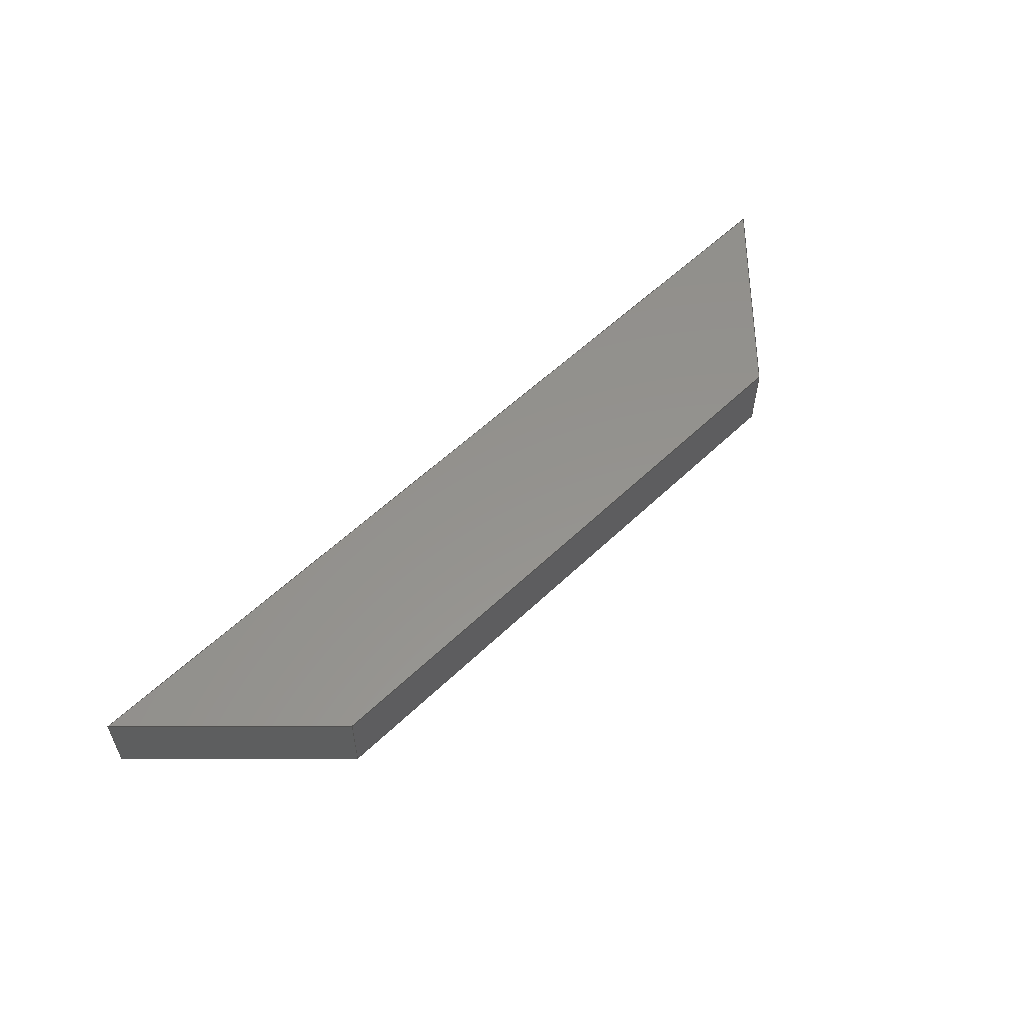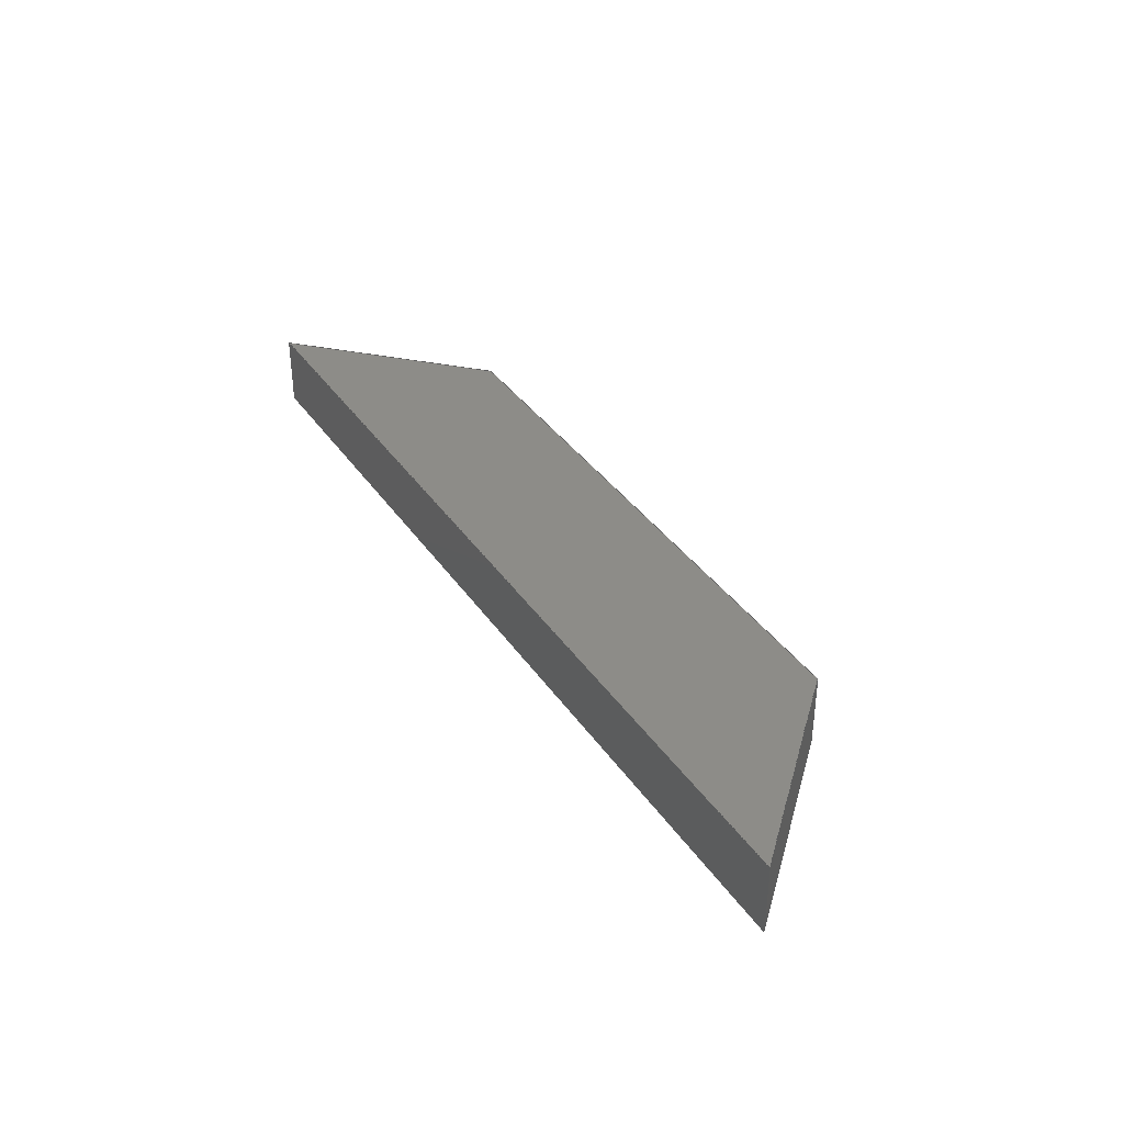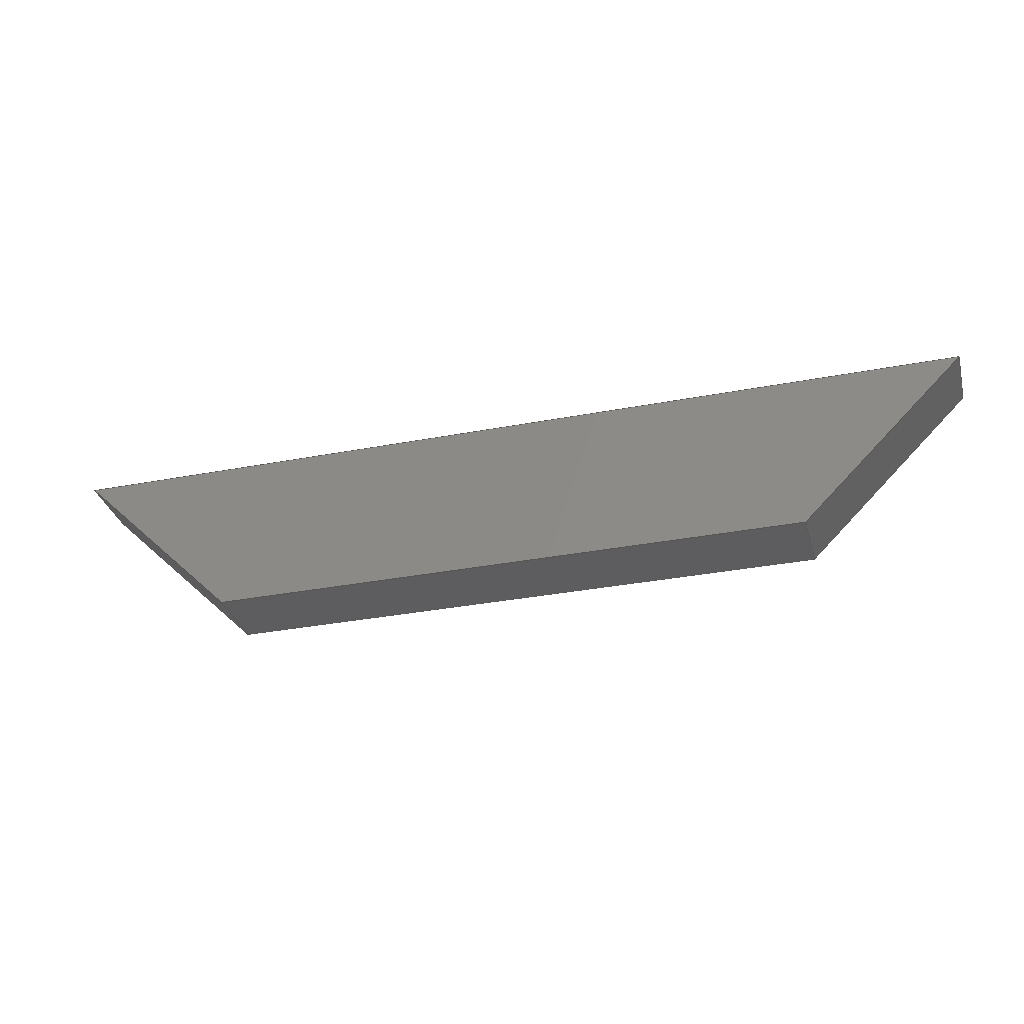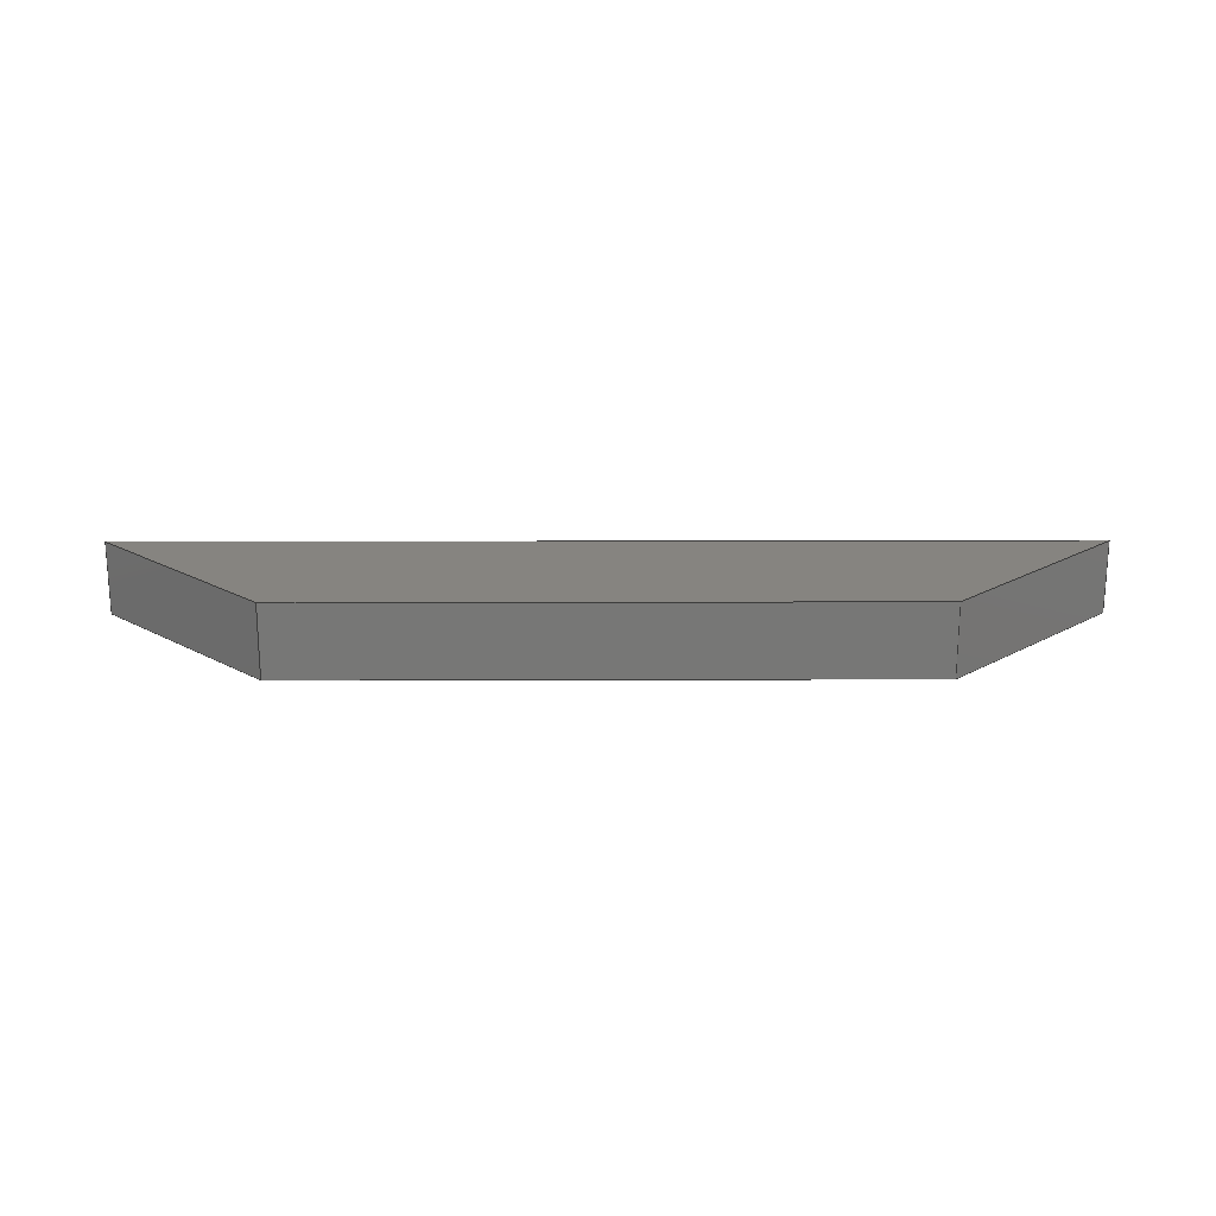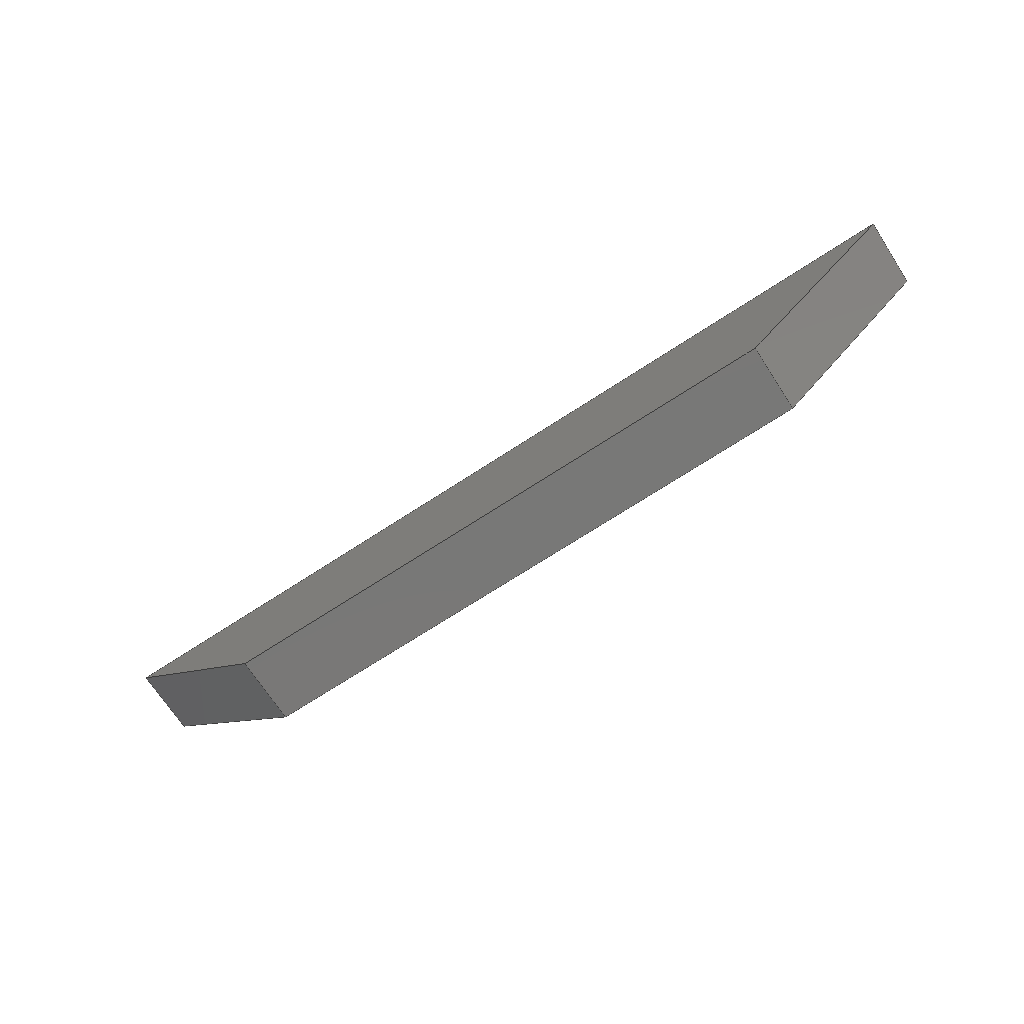
<metadata>
{"format":"iges","ext":"iges","renderer":"f3d","projection":"perspective","resolution":1024,"background":"white","views":[{"elev":56.4,"azim":135.0,"up":"+Y"},{"elev":36.3,"azim":60.2,"up":"+Y"},{"elev":-32.5,"azim":-165.0,"up":"+Z"},{"elev":20.1,"azim":179.8,"up":"+Y"},{"elev":-71.1,"azim":-146.9,"up":"+Z"}]}
</metadata>
<code>

,,31HOpen CASCADE IGES processor 7.3,13HFilename.iges,
16HOpen CASCADE 7.3,31HOpen CASCADE IGES processor 7.3,32,308,15,308,15,
,1,2,2HMM,1,0.01,15H2.02e+07,1.333e-07,503.6,
10Hhaisenzhao,,11,0,15H2.02e+07,;
     402       1       0       0       0       0       0       000000000
     402       0       0       1       1                               0
     144       2       0       0       0       0       0       000020000
     144       0       0       1       0                               0
     128       3       0       0       0       0       0       000010000
     128       0       0       5       0                               0
     142       8       0       0       0       0       0       000010500
     142       0       0       1       0                               0
     102       9       0       0       0       0       0       000010000
     102       0       0       1       0                               0
     126      10       0       0       0       0       0       000010000
     126       0       0       2       0                               0
     126      12       0       0       0       0       0       000010000
     126       0       0       2       0                               0
     126      14       0       0       0       0       0       000010000
     126       0       0       2       0                               0
     126      16       0       0       0       0       0       000010000
     126       0       0       2       0                               0
     102      18       0       0       0       0       0       000010000
     102       0       0       1       0                               0
     126      19       0       0       0       0       0       000010000
     126       0       0       3       0                               0
     126      22       0       0       0       0       0       000010000
     126       0       0       3       0                               0
     126      25       0       0       0       0       0       000010000
     126       0       0       3       0                               0
     126      28       0       0       0       0       0       000010000
     126       0       0       3       0                               0
     144      31       0       0       0       0       0       000020000
     144       0       0       1       0                               0
     128      32       0       0       0       0       0       000010000
     128       0       0       5       0                               0
     142      37       0       0       0       0       0       000010500
     142       0       0       1       0                               0
     102      38       0       0       0       0       0       000010000
     102       0       0       1       0                               0
     126      39       0       0       0       0       0       000010000
     126       0       0       2       0                               0
     126      41       0       0       0       0       0       000010000
     126       0       0       3       0                               0
     126      44       0       0       0       0       0       000010000
     126       0       0       2       0                               0
     126      46       0       0       0       0       0       000010000
     126       0       0       3       0                               0
     102      49       0       0       0       0       0       000010000
     102       0       0       1       0                               0
     126      50       0       0       0       0       0       000010000
     126       0       0       3       0                               0
     126      53       0       0       0       0       0       000010000
     126       0       0       4       0                               0
     126      57       0       0       0       0       0       000010000
     126       0       0       3       0                               0
     126      60       0       0       0       0       0       000010000
     126       0       0       4       0                               0
     144      64       0       0       0       0       0       000020000
     144       0       0       1       0                               0
     128      65       0       0       0       0       0       000010000
     128       0       0       5       0                               0
     142      70       0       0       0       0       0       000010500
     142       0       0       1       0                               0
     102      71       0       0       0       0       0       000010000
     102       0       0       1       0                               0
     126      72       0       0       0       0       0       000010000
     126       0       0       2       0                               0
     126      74       0       0       0       0       0       000010000
     126       0       0       3       0                               0
     126      77       0       0       0       0       0       000010000
     126       0       0       2       0                               0
     126      79       0       0       0       0       0       000010000
     126       0       0       3       0                               0
     102      82       0       0       0       0       0       000010000
     102       0       0       1       0                               0
     126      83       0       0       0       0       0       000010000
     126       0       0       3       0                               0
     126      86       0       0       0       0       0       000010000
     126       0       0       4       0                               0
     126      90       0       0       0       0       0       000010000
     126       0       0       3       0                               0
     126      93       0       0       0       0       0       000010000
     126       0       0       4       0                               0
     144      97       0       0       0       0       0       000020000
     144       0       0       1       0                               0
     128      98       0       0       0       0       0       000010000
     128       0       0       5       0                               0
     142     103       0       0       0       0       0       000010500
     142       0       0       1       0                               0
     102     104       0       0       0       0       0       000010000
     102       0       0       1       0                               0
     126     105       0       0       0       0       0       000010000
     126       0       0       3       0                               0
     126     108       0       0       0       0       0       000010000
     126       0       0       2       0                               0
     126     110       0       0       0       0       0       000010000
     126       0       0       3       0                               0
     126     113       0       0       0       0       0       000010000
     126       0       0       2       0                               0
     102     115       0       0       0       0       0       000010000
     102       0       0       1       0                               0
     126     116       0       0       0       0       0       000010000
     126       0       0       4       0                               0
     126     120       0       0       0       0       0       000010000
     126       0       0       3       0                               0
     126     123       0       0       0       0       0       000010000
     126       0       0       4       0                               0
     126     127       0       0       0       0       0       000010000
     126       0       0       3       0                               0
     144     130       0       0       0       0       0       000020000
     144       0       0       1       0                               0
     128     131       0       0       0       0       0       000010000
     128       0       0       5       0                               0
     142     136       0       0       0       0       0       000010500
     142       0       0       1       0                               0
     102     137       0       0       0       0       0       000010000
     102       0       0       1       0                               0
     126     138       0       0       0       0       0       000010000
     126       0       0       3       0                               0
     126     141       0       0       0       0       0       000010000
     126       0       0       2       0                               0
     126     143       0       0       0       0       0       000010000
     126       0       0       3       0                               0
     126     146       0       0       0       0       0       000010000
     126       0       0       2       0                               0
     102     148       0       0       0       0       0       000010000
     102       0       0       1       0                               0
     126     149       0       0       0       0       0       000010000
     126       0       0       4       0                               0
     126     153       0       0       0       0       0       000010000
     126       0       0       3       0                               0
     126     156       0       0       0       0       0       000010000
     126       0       0       4       0                               0
     126     160       0       0       0       0       0       000010000
     126       0       0       3       0                               0
     144     163       0       0       0       0       0       000020000
     144       0       0       1       0                               0
     128     164       0       0       0       0       0       000010000
     128       0       0       5       0                               0
     142     169       0       0       0       0       0       000010500
     142       0       0       1       0                               0
     102     170       0       0       0       0       0       000010000
     102       0       0       1       0                               0
     126     171       0       0       0       0       0       000010000
     126       0       0       2       0                               0
     126     173       0       0       0       0       0       000010000
     126       0       0       2       0                               0
     126     175       0       0       0       0       0       000010000
     126       0       0       2       0                               0
     126     177       0       0       0       0       0       000010000
     126       0       0       2       0                               0
     102     179       0       0       0       0       0       000010000
     102       0       0       1       0                               0
     126     180       0       0       0       0       0       000010000
     126       0       0       3       0                               0
     126     183       0       0       0       0       0       000010000
     126       0       0       3       0                               0
     126     186       0       0       0       0       0       000010000
     126       0       0       3       0                               0
     126     189       0       0       0       0       0       000010000
     126       0       0       3       0                               0
402,6,3,29,55,81,107,133;                                        0000001
144,5,1,0,7;                                                     0000003
128,1,1,1,1,0,0,1,0,0,0,0,500,500,0,0,38.1,38.1,1,1,1,  0000005
1,3.613,47.81,119.4,503.6,         0000005
47.81,119.4,3.613,85.91,             0000005
119.4,503.6,85.91,119.4,0,500,  0000005
0,38.1;                                                         0000005
142,0,5,9,19,3;                                                  0000007
102,4,11,13,15,17;                                               0000009
126,1,1,1,0,1,0,0,0,38.1,38.1,1,1,0,38.1,0,0,0,0,0,    0000011
38.1,0,0,1;                                                   0000011
126,1,1,1,0,1,0,0,0,500,500,1,1,0,0,0,500,0,0,0,    0000013
500,0,0,1;                                                   0000013
126,1,1,1,0,1,0,0,0,38.1,38.1,1,1,500,0,0,500,38.1,0,   0000015
0,38.1,0,0,1;                                                0000015
126,1,1,1,0,1,0,0,0,500,500,1,1,500,38.1,0,0,38.1,0,   0000017
0,500,0,0,1;                                                0000017
102,4,21,23,25,27;                                               0000019
126,1,1,1,0,1,0,0,0,38.1,38.1,1,1,3.613,85.91,  0000021
119.4,3.613,47.81,119.4,0,38.1,0, 0000021
0,1;                                                           0000021
126,1,1,1,0,1,0,0,0,500,500,1,1,3.613,47.81,  0000023
119.4,503.6,47.81,119.4,0,500,  0000023
0,0,1;                                                        0000023
126,1,1,1,0,1,0,0,0,38.1,38.1,1,1,503.6,             0000025
47.81,119.4,503.6,85.91,           0000025
119.4,0,38.1,0,0,1;                                  0000025
126,1,1,1,0,1,0,0,0,500,500,1,1,503.6,             0000027
85.91,119.4,3.613,85.91,             0000027
119.4,0,500,0,0,1;                                  0000027
144,31,1,0,33;                                                   0000029
128,1,1,1,1,0,0,1,0,0,0,0,125.7,125.7,-39.1,   0000031
-39.1,-1,-1,1,1,1,1,92.51,47.81,             0000031
30.48,3.613,47.81,119.4,             0000031
92.51,85.91,30.48,3.613,85.91, 0000031
119.4,0,125.7,-39.1,-1;                        0000031
142,0,31,35,45,3;                                                0000033
102,4,37,39,41,43;                                               0000035
126,1,1,1,0,1,0,0,0,38.1,38.1,1,1,125.7,-39.1,-0,   0000037
125.7,-1,-0,0,38.1,0,0,1;                          0000037
126,1,1,1,0,1,0,-31.43,-31.43,94.29,        0000039
94.29,1,1,125.7,-1,-0,0,-1,-0,             0000039
-31.43,94.29,0,0,1;                             0000039
126,1,1,1,0,1,0,1,1,39.1,39.1,1,1,0,-1,-0,0,-39.1,-0,   0000041
1,39.1,0,0,1;                                                0000041
126,1,1,1,0,1,0,-31.43,-31.43,94.29,        0000043
94.29,1,1,0,-39.1,-0,125.7,-39.1,-0,         0000043
-31.43,94.29,0,0,1;                             0000043
102,4,47,49,51,53;                                               0000045
126,1,1,1,0,1,0,0,0,38.1,38.1,1,1,3.613,47.81,  0000047
119.4,3.613,85.91,119.4,0,38.1,0, 0000047
0,1;                                                           0000047
126,1,1,1,0,1,0,-31.43,-31.43,94.29,        0000049
94.29,1,1,3.613,85.91,119.4,       0000049
92.51,85.91,30.48,-31.43,            0000049
94.29,0.7071,0,0.7071;                         0000049
126,1,1,1,0,1,0,1,1,39.1,39.1,1,1,92.51,85.91, 0000051
30.48,92.51,47.81,30.48,1,39.1,0,  0000051
0,1;                                                           0000051
126,1,1,1,0,1,0,-31.43,-31.43,94.29,        0000053
94.29,1,1,92.51,47.81,30.48,       0000053
3.613,47.81,119.4,-31.43,            0000053
94.29,0.7071,-0,0.7071;                        0000053
144,57,1,0,59;                                                   0000055
128,1,1,1,1,0,0,1,0,0,0,0,88.9,88.9,0,0,500,500,1,1,1,  0000057
1,3.613,85.91,30.48,3.613,            0000057
85.91,119.4,503.6,85.91,           0000057
30.48,503.6,85.91,119.4,0,88.9,   0000057
0,500;                                                         0000057
142,0,57,61,71,3;                                                0000059
102,4,63,65,67,69;                                               0000061
126,1,1,1,0,1,0,88.9,88.9,411.1,411.1,1,1,0,411.1,0,0,88.9, 0000063
0,88.9,411.1,0,0,1;                                          0000063
126,1,1,1,0,1,0,-31.43,-31.43,94.29,        0000065
94.29,1,1,0,88.9,0,88.9,0,0,-31.43,          0000065
94.29,0,0,1;                                           0000065
126,1,1,1,0,1,0,0,0,500,500,1,1,88.9,0,0,88.9,500,0,   0000067
0,500,0,0,1;                                                0000067
126,1,1,1,0,1,0,-208.2,-208.2,-82.48,       0000069
-82.48,1,1,88.9,500,0,0,411.1,0,-208.2,      0000069
-82.48,0,0,1;                                          0000069
102,4,73,75,77,79;                                               0000071
126,1,1,1,0,1,0,88.9,88.9,411.1,411.1,1,1,414.7,       0000073
85.91,30.48,92.51,85.91,             0000073
30.48,88.9,411.1,0,0,1;                                0000073
126,1,1,1,0,1,0,-31.43,-31.43,94.29,        0000075
94.29,1,1,92.51,85.91,30.48,       0000075
3.613,85.91,119.4,-31.43,            0000075
94.29,0.7071,-0,0.7071;                        0000075
126,1,1,1,0,1,0,0,0,500,500,1,1,3.613,85.91,  0000077
119.4,503.6,85.91,119.4,0,500,  0000077
0,0,1;                                                        0000077
126,1,1,1,0,1,0,-208.2,-208.2,-82.48,       0000079
-82.48,1,1,503.6,85.91,119.4,    0000079
414.7,85.91,30.48,-208.2,           0000079
-82.48,-0.7071,-0,0.7071;                      0000079
144,83,1,0,85;                                                   0000081
128,1,1,1,1,0,0,1,0,0,0,0,125.7,125.7,-39.1,   0000083
-39.1,-1,-1,1,1,1,1,503.6,47.81,            0000083
119.4,414.7,47.81,30.48,           0000083
503.6,85.91,119.4,414.7,          0000083
85.91,30.48,0,125.7,-39.1,-1;            0000083
142,0,83,87,97,3;                                                0000085
102,4,89,91,93,95;                                               0000087
126,1,1,1,0,1,0,-208.2,-208.2,-82.48,       0000089
-82.48,1,1,125.7,-1,-0,0,-1,-0,            0000089
-208.2,-82.48,0,0,1;                            0000089
126,1,1,1,0,1,0,0,0,38.1,38.1,1,1,0,-1,-0,0,-39.1,-0,   0000091
0,38.1,0,0,1;                                                0000091
126,1,1,1,0,1,0,-208.2,-208.2,-82.48,       0000093
-82.48,1,1,0,-39.1,-0,125.7,-39.1,-0,        0000093
-208.2,-82.48,0,0,1;                            0000093
126,1,1,1,0,1,0,1,1,39.1,39.1,1,1,125.7,-39.1,-0,   0000095
125.7,-1,-0,1,39.1,0,0,1;                          0000095
102,4,99,101,103,105;                                            0000097
126,1,1,1,0,1,0,-208.2,-208.2,-82.48,       0000099
-82.48,1,1,414.7,85.91,30.48,     0000099
503.6,85.91,119.4,-208.2,          0000099
-82.48,-0.7071,0,0.7071;                       0000099
126,1,1,1,0,1,0,0,0,38.1,38.1,1,1,503.6,             0000101
85.91,119.4,503.6,47.81,           0000101
119.4,0,38.1,0,0,1;                                  0000101
126,1,1,1,0,1,0,-208.2,-208.2,-82.48,       0000103
-82.48,1,1,503.6,47.81,119.4,    0000103
414.7,47.81,30.48,-208.2,           0000103
-82.48,-0.7071,-0,0.7071;                      0000103
126,1,1,1,0,1,0,1,1,39.1,39.1,1,1,414.7,             0000105
47.81,30.48,414.7,85.91,            0000105
30.48,1,39.1,0,0,1;                                   0000105
144,109,1,0,111;                                                 0000107
128,1,1,1,1,0,0,1,0,0,0,0,88.9,88.9,0,0,500,500,1,1,1,  0000109
1,3.613,47.81,119.4,3.613,           0000109
47.81,30.48,503.6,47.81,            0000109
119.4,503.6,47.81,30.48,0,88.9,   0000109
0,500;                                                         0000109
142,0,109,113,123,3;                                             0000111
102,4,115,117,119,121;                                           0000113
126,1,1,1,0,1,0,-31.43,-31.43,94.29,        0000115
94.29,1,1,0,3.553e-15,0,88.9,88.9,0,           0000115
-31.43,94.29,0,0,1;                             0000115
126,1,1,1,0,1,0,88.9,88.9,411.1,411.1,1,1,88.9,88.9,0,88.9,   0000117
411.1,0,88.9,411.1,0,0,1;                                    0000117
126,1,1,1,0,1,0,-208.2,-208.2,-82.48,       0000119
-82.48,1,1,88.9,411.1,0,0,500,0,-208.2,      0000119
-82.48,0,0,1;                                          0000119
126,1,1,1,0,1,0,0,0,500,500,1,1,0,500,0,0,0,0,0,    0000121
500,0,0,1;                                                   0000121
102,4,125,127,129,131;                                           0000123
126,1,1,1,0,1,0,-31.43,-31.43,94.29,        0000125
94.29,1,1,3.613,47.81,119.4,       0000125
92.51,47.81,30.48,-31.43,            0000125
94.29,0.7071,0,0.7071;                         0000125
126,1,1,1,0,1,0,88.9,88.9,411.1,411.1,1,1,92.51,        0000127
47.81,30.48,414.7,47.81,            0000127
30.48,88.9,411.1,0,0,1;                                0000127
126,1,1,1,0,1,0,-208.2,-208.2,-82.48,       0000129
-82.48,1,1,414.7,47.81,30.48,     0000129
503.6,47.81,119.4,-208.2,          0000129
-82.48,-0.7071,0,0.7071;                       0000129
126,1,1,1,0,1,0,0,0,500,500,1,1,503.6,             0000131
47.81,119.4,3.613,47.81,             0000131
119.4,0,500,0,0,1;                                  0000131
144,135,1,0,137;                                                 0000133
128,1,1,1,1,0,0,1,0,0,88.9,88.9,411.1,411.1,0,0,38.1,38.1,1,  0000135
1,1,1,414.7,47.81,30.48,92.51,   0000135
47.81,30.48,414.7,85.91,            0000135
30.48,92.51,85.91,30.48,88.9,411.1,  0000135
0,38.1;                                                         0000135
142,0,135,139,149,3;                                             0000137
102,4,141,143,145,147;                                           0000139
126,1,1,1,0,1,0,1,1,39.1,39.1,1,1,411.1,0,0,411.1,38.1,0, 0000141
1,39.1,0,0,1;                                                0000141
126,1,1,1,0,1,0,88.9,88.9,411.1,411.1,1,1,411.1,38.1,0,88.9,  0000143
38.1,0,88.9,411.1,0,0,1;                                     0000143
126,1,1,1,0,1,0,1,1,39.1,39.1,1,1,88.9,38.1,0,88.9,0,0,   0000145
1,39.1,0,0,1;                                                0000145
126,1,1,1,0,1,0,88.9,88.9,411.1,411.1,1,1,88.9,0,0,411.1,0, 0000147
0,88.9,411.1,0,0,1;                                          0000147
102,4,151,153,155,157;                                           0000149
126,1,1,1,0,1,0,1,1,39.1,39.1,1,1,92.51,47.81, 0000151
30.48,92.51,85.91,30.48,1,39.1,0,  0000151
0,1;                                                           0000151
126,1,1,1,0,1,0,88.9,88.9,411.1,411.1,1,1,92.51,        0000153
85.91,30.48,414.7,85.91,            0000153
30.48,88.9,411.1,0,0,1;                                0000153
126,1,1,1,0,1,0,1,1,39.1,39.1,1,1,414.7,             0000155
85.91,30.48,414.7,47.81,            0000155
30.48,1,39.1,0,0,1;                                   0000155
126,1,1,1,0,1,0,88.9,88.9,411.1,411.1,1,1,414.7,       0000157
47.81,30.48,92.51,47.81,             0000157
30.48,88.9,411.1,0,0,1;                                0000157
S      1G      4D    158P    191
</code>
